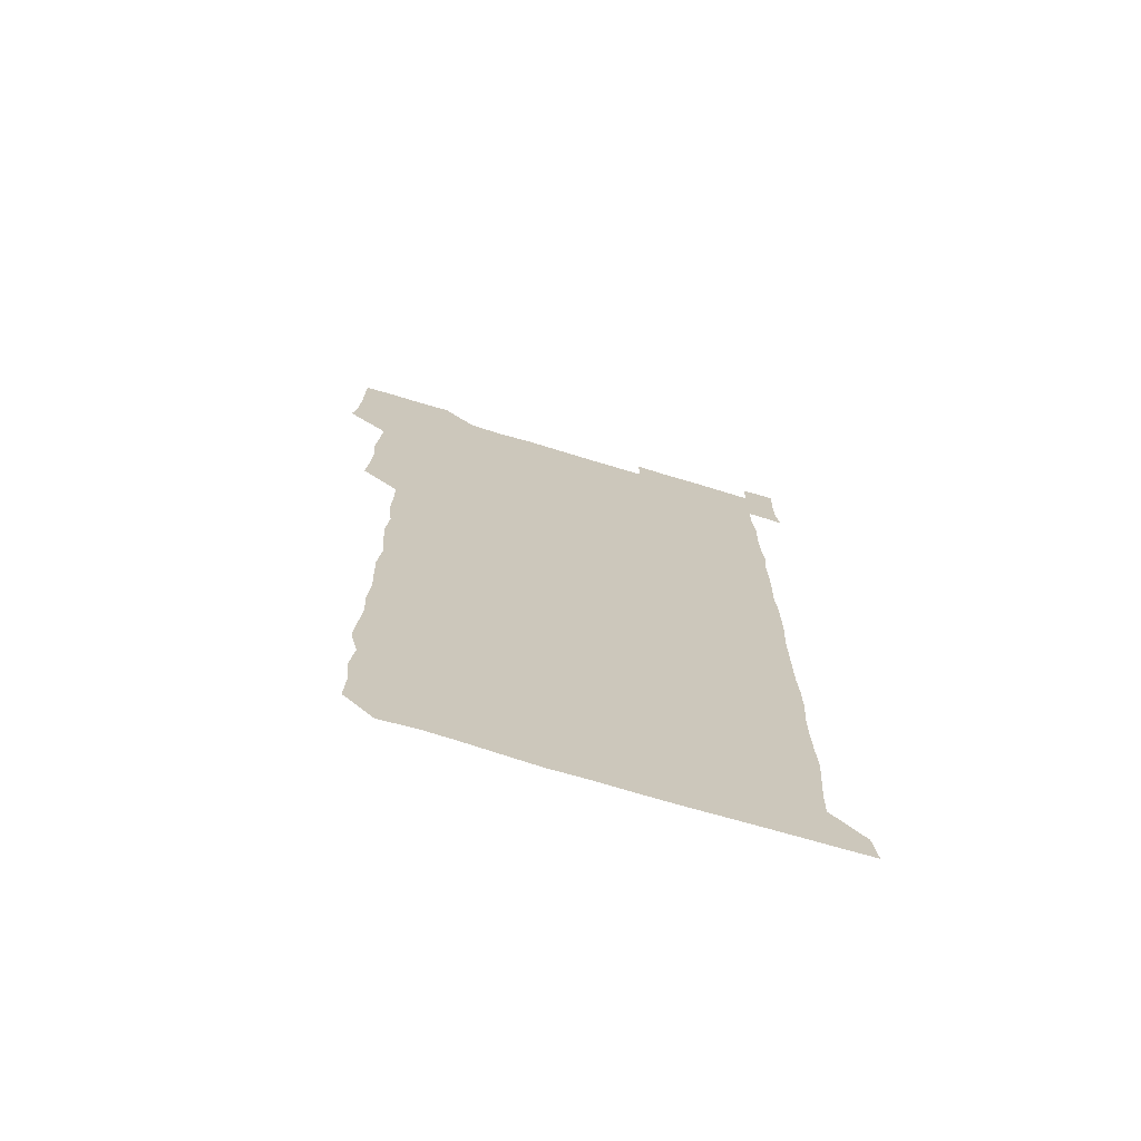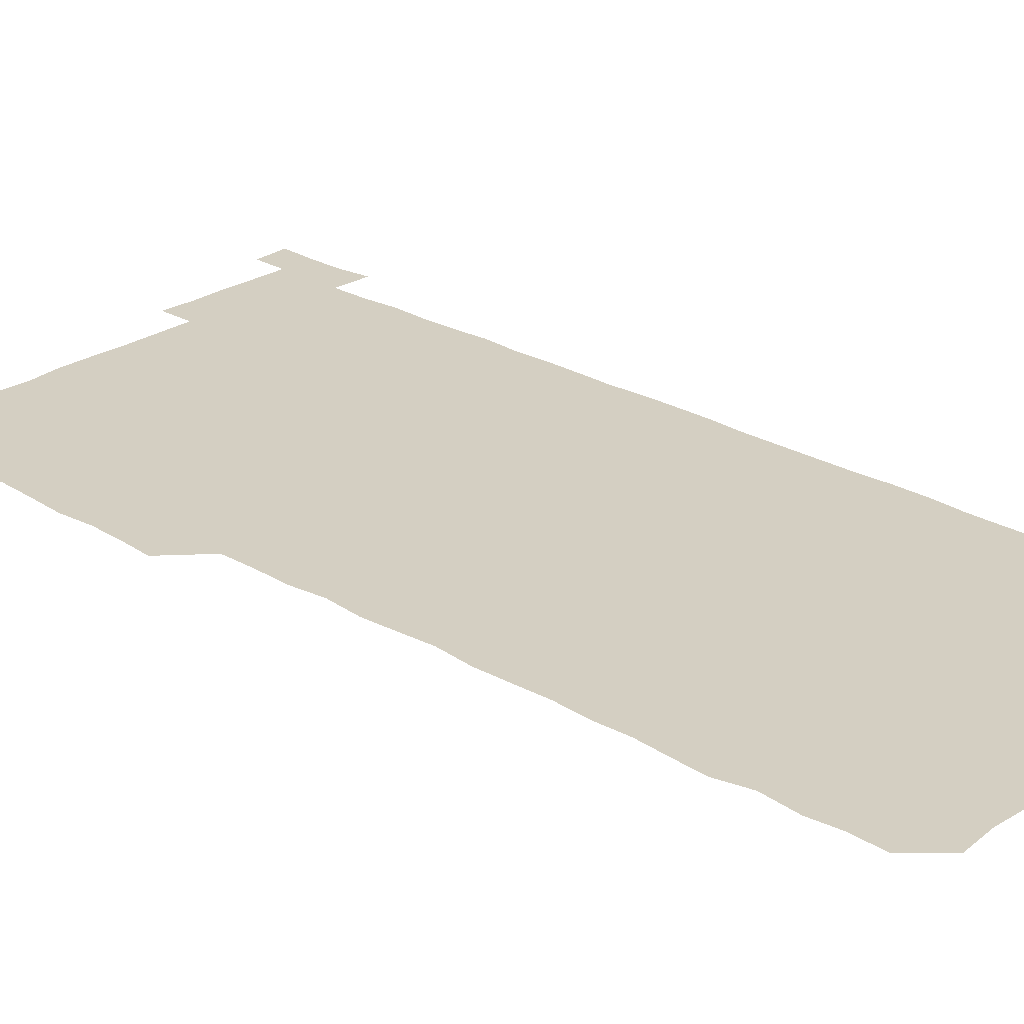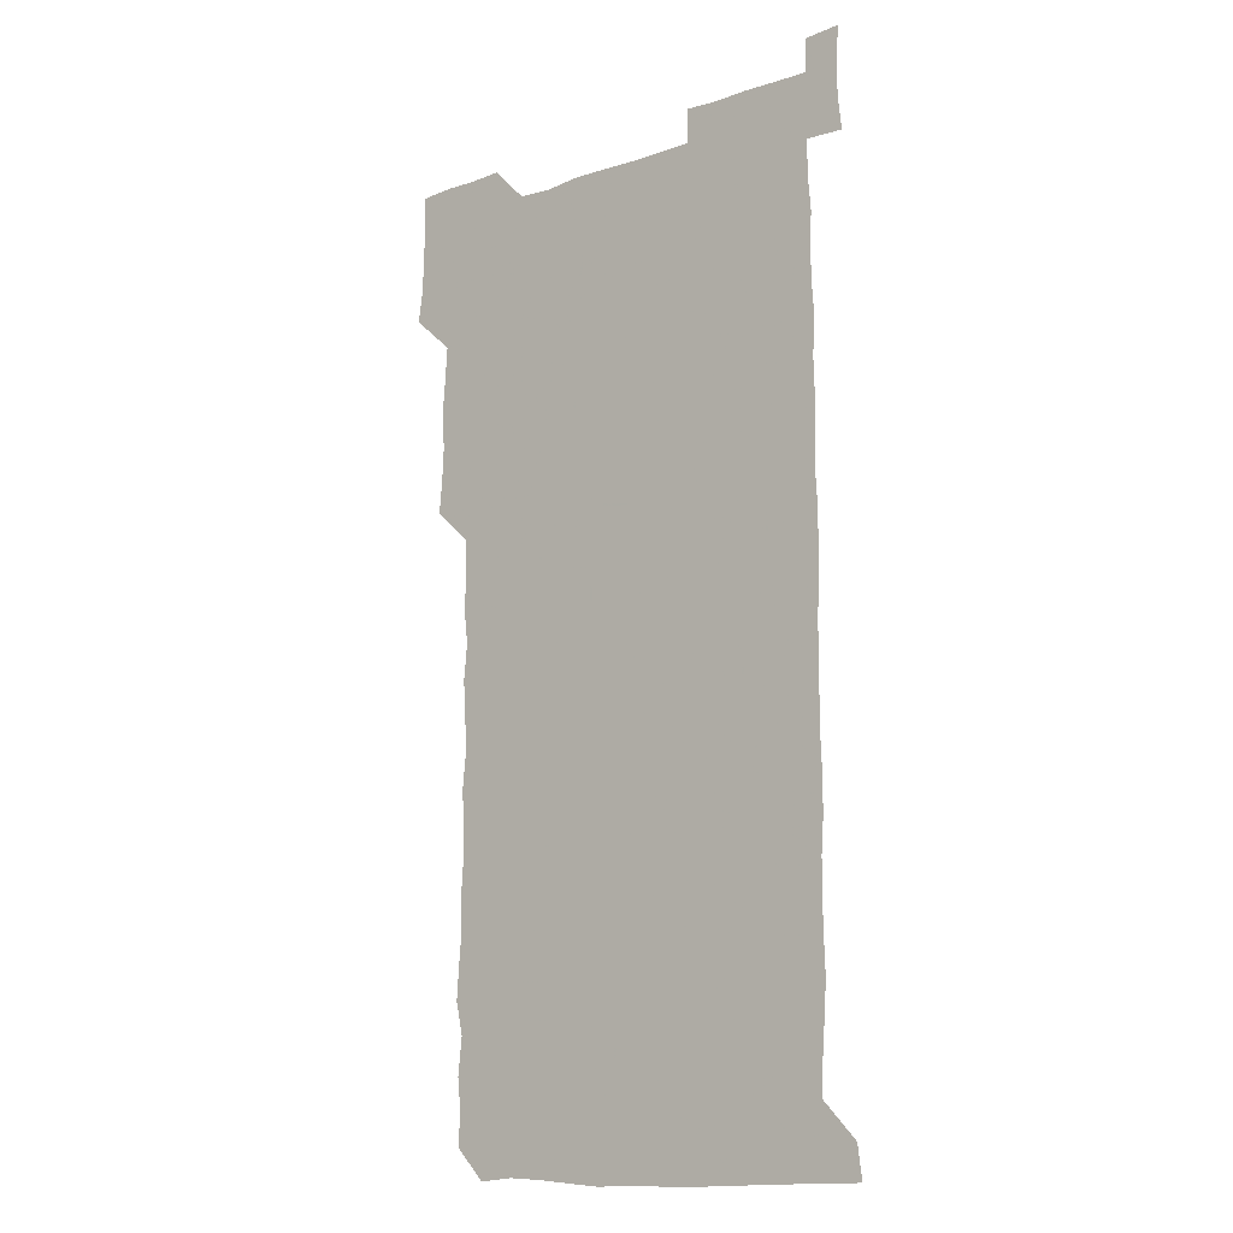
<metadata>
{"format":"obj","ext":"obj","renderer":"f3d","projection":"perspective","resolution":1024,"background":"white","views":[{"elev":-71.9,"azim":-16.8,"up":"+Y"},{"elev":25.5,"azim":-47.0,"up":"+Z"},{"elev":-12.8,"azim":38.8,"up":"+Y"}]}
</metadata>
<code>
v 463.4 527.2 0
v 465.3 540.5 0
v 466 555.8 0
v 466.1 570.9 0
v 466.2 586.1 0
v 478.2 435.5 0
v 479.5 449.6 0
v 480.2 464.9 0
v 479 479.6 0
v 480.3 494.8 0
v 481.3 511.3 0
v 481.9 526 0
v 479.6 540.9 0
v 483 554.9 0
v 481.7 570.2 0
v 480.7 586.9 0
v 494.8 163.2 0
v 495.5 178.6 0
v 494.1 191.7 0
v 495.8 208.4 0
v 492.7 222.6 0
v 493.6 236.7 0
v 494.9 251.7 0
v 494.3 266.2 0
v 495.4 282.3 0
v 494.8 298.2 0
v 494.4 312.5 0
v 496 329 0
v 495 344.2 0
v 494.2 358.6 0
v 495.7 374.5 0
v 494 389.5 0
v 494.6 404.7 0
v 494.4 420.1 0
v 496.6 436.2 0
v 496 451 0
v 496.9 466 0
v 496.5 480.9 0
v 495.8 495.7 0
v 496.8 511 0
v 496.5 526 0
v 497.2 540.7 0
v 496.6 555.7 0
v 496.1 570.8 0
v 495.6 586.6 0
v 507.8 149.6 0
v 511.7 166.9 0
v 513.5 182 0
v 511 196 0
v 512 210.8 0
v 511.7 225.9 0
v 512.9 241.7 0
v 513 256.6 0
v 512.5 271.6 0
v 511.8 285.9 0
v 511.9 300.8 0
v 510 315.2 0
v 511.1 330.5 0
v 511.6 345.8 0
v 511.2 360.9 0
v 511.5 375.9 0
v 512.3 391.4 0
v 512.5 406.3 0
v 510.3 420.9 0
v 511.3 436.1 0
v 512 451.4 0
v 511.7 466.1 0
v 510.1 480.9 0
v 511.5 495.9 0
v 511.4 510.9 0
v 511.9 525.8 0
v 511.6 540.7 0
v 511.2 555.7 0
v 510.7 570.5 0
v 509.6 587.2 0
v 523.3 151.2 0
v 526 166.5 0
v 528 182.9 0
v 526.1 196 0
v 527 211.7 0
v 527.2 226.9 0
v 527.1 241.7 0
v 527.2 256.8 0
v 527.2 271.7 0
v 526.9 286.5 0
v 526.8 301.4 0
v 526.8 316.6 0
v 527.1 331.7 0
v 527 346.5 0
v 526.6 361.3 0
v 526.5 376.3 0
v 526.7 391.3 0
v 526.5 406.2 0
v 526.2 421.2 0
v 526.3 436.3 0
v 525.7 451 0
v 525.8 466 0
v 527.5 481.4 0
v 526.5 496.1 0
v 526.5 511 0
v 526.4 525.8 0
v 526.8 540.4 0
v 526.3 555.3 0
v 524.5 571.8 0
v 538.9 150.4 0
v 541.4 167 0
v 541.8 182.1 0
v 542.8 198.1 0
v 542.2 212.4 0
v 542.1 227.1 0
v 541.9 241.9 0
v 541.6 256.6 0
v 541.5 271.4 0
v 541.7 286.6 0
v 541.5 301.4 0
v 541.9 316.9 0
v 541.4 331.3 0
v 541.5 346.3 0
v 541.3 361.2 0
v 541.8 376.6 0
v 541.1 391 0
v 542.1 406.8 0
v 541.5 421.3 0
v 541.7 436.4 0
v 541.8 451.4 0
v 541.7 466.3 0
v 541.4 481.2 0
v 541.4 496.1 0
v 541.4 510.9 0
v 541.1 525.8 0
v 542.2 540 0
v 541 555.9 0
v 540.6 570.9 0
v 554.4 149.1 0
v 555.9 165.3 0
v 556.5 182.8 0
v 557.1 198.3 0
v 556.7 211.9 0
v 556.9 227.2 0
v 556.4 241.6 0
v 556.5 256.7 0
v 556.5 271.6 0
v 556.2 286.2 0
v 556.5 301.7 0
v 556.1 316.1 0
v 556.3 331.4 0
v 556.3 346.3 0
v 555.7 360.4 0
v 556.3 376.3 0
v 556.1 391.1 0
v 556.5 406.5 0
v 556.3 421.3 0
v 556.1 436 0
v 556.4 451.2 0
v 556.3 466.1 0
v 556.2 481.1 0
v 556.2 496 0
v 556.2 510.9 0
v 556.2 525.8 0
v 556.6 540.1 0
v 556.3 554.9 0
v 555.2 572.4 0
v 568.8 148 0
v 571.4 167.4 0
v 571.2 181.4 0
v 571.1 197.1 0
v 571.7 213.5 0
v 571.7 227.3 0
v 571.3 241.5 0
v 571.3 256.5 0
v 571.4 271.6 0
v 571.3 286.6 0
v 571.2 301.5 0
v 571.4 316.8 0
v 571.3 331.4 0
v 570.6 345.7 0
v 571.5 361.9 0
v 571.5 376.9 0
v 571.3 391.4 0
v 571.3 406.4 0
v 571.2 421.3 0
v 571.2 436.2 0
v 571.5 451.4 0
v 571 466.2 0
v 571.1 481.1 0
v 571.3 496.1 0
v 571.2 510.9 0
v 571.2 525.8 0
v 571.2 540.5 0
v 571.1 555.5 0
v 570.2 572.1 0
v 584.6 148.5 0
v 586 167.6 0
v 586.4 182 0
v 586.2 197.2 0
v 586.1 211.8 0
v 586.2 227.3 0
v 586.2 241.7 0
v 586.1 256 0
v 586.3 272.2 0
v 586 286.2 0
v 586.1 301.8 0
v 586.1 316.3 0
v 586.3 331.8 0
v 586.1 346.4 0
v 586.2 361.5 0
v 586 376 0
v 586.2 391.4 0
v 586.1 406.2 0
v 586.1 421.3 0
v 586 436 0
v 586 451.2 0
v 586.2 466.2 0
v 586 481.1 0
v 586 496 0
v 586.2 510.9 0
v 586.1 525.8 0
v 586.2 540.5 0
v 586.1 555.6 0
v 585.6 571.5 0
v 600.5 148.2 0
v 600.6 166.7 0
v 601.1 183 0
v 601.1 196.9 0
v 600.8 211.5 0
v 600.5 227.8 0
v 601.2 240.8 0
v 601 255.8 0
v 601 271.9 0
v 600.9 286.5 0
v 601 301.1 0
v 600.9 316 0
v 600.9 332.3 0
v 600.9 346.1 0
v 601.1 361.8 0
v 601 376.6 0
v 601 391.2 0
v 600.9 406.3 0
v 601 421.1 0
v 600.9 436 0
v 601 451.4 0
v 601 466.1 0
v 601 481.1 0
v 600.9 496 0
v 601 510.9 0
v 601 525.7 0
v 601 540 0
v 600.9 556.3 0
v 600.9 571.5 0
v 616 148.2 0
v 615.9 165.2 0
v 615.5 182.3 0
v 615.9 197.7 0
v 615.9 211.5 0
v 615.7 226.6 0
v 615.8 242.3 0
v 615.8 255.8 0
v 615.6 272.3 0
v 615.7 286.7 0
v 615.9 301.1 0
v 615.8 316.4 0
v 615.8 331.5 0
v 615.8 347 0
v 615.8 361.5 0
v 616 376.1 0
v 615.7 391.6 0
v 615.9 406.2 0
v 615.8 421.2 0
v 615.7 436.5 0
v 615.8 451.2 0
v 615.8 466.2 0
v 615.8 481 0
v 616.1 496 0
v 615.9 511.1 0
v 615.9 525.9 0
v 615.8 540.6 0
v 616 555.5 0
v 616.1 571.6 0
v 615.9 586.9 0
v 630.9 148.7 0
v 631 168 0
v 630.9 181.1 0
v 630 198.3 0
v 630.5 212.1 0
v 630.8 226.2 0
v 630.5 241.8 0
v 630.4 257.3 0
v 630.5 271.8 0
v 630.9 286 0
v 630.7 301.2 0
v 630.6 316.4 0
v 630.4 331.9 0
v 630.2 347.1 0
v 630.4 361.7 0
v 630.6 376.4 0
v 630.5 391.5 0
v 630.5 406.4 0
v 630.7 421.2 0
v 631.2 435.8 0
v 630.5 451.4 0
v 630.3 466.2 0
v 630.6 481 0
v 630.7 496 0
v 630.8 511 0
v 630.7 525.9 0
v 630.8 540.7 0
v 630.9 555.5 0
v 631.1 570.5 0
v 630.8 586 0
v 646.9 149.1 0
v 645.6 167.5 0
v 645.7 181.7 0
v 645.5 196.7 0
v 645.6 211.5 0
v 645.5 226.4 0
v 645 242 0
v 646.2 255.8 0
v 645.3 271.8 0
v 644.7 287.8 0
v 644.9 302 0
v 645.4 316.3 0
v 645.1 331.6 0
v 646.2 345.9 0
v 645.1 361.7 0
v 645.6 376.3 0
v 646.1 391 0
v 645.4 406.3 0
v 645.4 421.3 0
v 645.5 436.2 0
v 645 451.4 0
v 646.1 466.1 0
v 645.3 481.2 0
v 645.7 496 0
v 645.7 511 0
v 645.7 525.9 0
v 645.6 540.8 0
v 645.8 555.7 0
v 645.9 570.4 0
v 645.9 586.4 0
v 662.4 149.5 0
v 659.5 168.3 0
v 660.3 181.4 0
v 660.8 195.7 0
v 660.3 211.4 0
v 659.9 226.8 0
v 660.1 241.3 0
v 660.4 256 0
v 660 271.5 0
v 660.5 286.3 0
v 660.6 301.1 0
v 659.4 316.6 0
v 660.8 330.8 0
v 661.1 345.6 0
v 659.6 361.7 0
v 660.4 376.2 0
v 660.7 391.1 0
v 659.9 406.4 0
v 660 421.1 0
v 660.7 436 0
v 660.3 451.1 0
v 661.2 465.9 0
v 660.4 481.2 0
v 660.4 495.9 0
v 660.6 510.9 0
v 661.4 526 0
v 660.9 541 0
v 660.8 556 0
v 660.6 570.5 0
v 661 585.9 0
v 677.6 149.7 0
v 675 166 0
v 674.8 179.7 0
v 675.2 194.8 0
v 676.2 209.3 0
v 677.1 223.8 0
v 676.5 238.8 0
v 676.2 254 0
v 676.3 269.2 0
v 677.3 284 0
v 677.4 298.7 0
v 676.7 314.1 0
v 676.6 329.4 0
v 676.7 344.5 0
v 676.6 359.9 0
v 677.4 375 0
v 677.6 389.7 0
v 677.5 404.6 0
v 676.6 420.1 0
v 677 435.3 0
v 677.2 450.5 0
v 676.7 465.6 0
v 677.7 480.5 0
v 676.7 495.6 0
v 676.3 510.8 0
v 677.1 525.7 0
v 675.8 541.3 0
v 675.7 556.8 0
v 675.6 570.7 0
v 675.9 585.7 0
v 676 600.4 0
v 691.2 150.1 0
v 689.4 164.6 0
v 692.5 556.1 0
v 690.8 571 0
v 690.8 586 0
v 691.6 601.3 0
f 11 12 1
f 1 12 2
f 12 13 2
f 2 13 3
f 13 14 3
f 3 14 4
f 14 15 4
f 4 15 5
f 15 16 5
f 34 35 6
f 6 35 7
f 35 36 7
f 7 36 8
f 36 37 8
f 8 37 9
f 37 38 9
f 9 38 10
f 38 39 10
f 10 39 11
f 39 40 11
f 11 40 12
f 40 41 12
f 12 41 13
f 41 42 13
f 13 42 14
f 42 43 14
f 14 43 15
f 43 44 15
f 15 44 16
f 44 45 16
f 46 47 17
f 17 47 18
f 47 48 18
f 18 48 19
f 48 49 19
f 19 49 20
f 49 50 20
f 20 50 21
f 50 51 21
f 21 51 22
f 51 52 22
f 22 52 23
f 52 53 23
f 23 53 24
f 53 54 24
f 24 54 25
f 54 55 25
f 25 55 26
f 55 56 26
f 26 56 27
f 56 57 27
f 27 57 28
f 57 58 28
f 28 58 29
f 58 59 29
f 29 59 30
f 59 60 30
f 30 60 31
f 60 61 31
f 31 61 32
f 61 62 32
f 32 62 33
f 62 63 33
f 33 63 34
f 63 64 34
f 34 64 35
f 64 65 35
f 35 65 36
f 65 66 36
f 36 66 37
f 66 67 37
f 37 67 38
f 67 68 38
f 38 68 39
f 68 69 39
f 39 69 40
f 69 70 40
f 40 70 41
f 70 71 41
f 41 71 42
f 71 72 42
f 42 72 43
f 72 73 43
f 43 73 44
f 73 74 44
f 44 74 45
f 74 75 45
f 46 76 47
f 76 77 47
f 47 77 48
f 77 78 48
f 48 78 49
f 78 79 49
f 49 79 50
f 79 80 50
f 50 80 51
f 80 81 51
f 51 81 52
f 81 82 52
f 52 82 53
f 82 83 53
f 53 83 54
f 83 84 54
f 54 84 55
f 84 85 55
f 55 85 56
f 85 86 56
f 56 86 57
f 86 87 57
f 57 87 58
f 87 88 58
f 58 88 59
f 88 89 59
f 59 89 60
f 89 90 60
f 60 90 61
f 90 91 61
f 61 91 62
f 91 92 62
f 62 92 63
f 92 93 63
f 63 93 64
f 93 94 64
f 64 94 65
f 94 95 65
f 65 95 66
f 95 96 66
f 66 96 67
f 96 97 67
f 67 97 68
f 97 98 68
f 68 98 69
f 98 99 69
f 69 99 70
f 99 100 70
f 70 100 71
f 100 101 71
f 71 101 72
f 101 102 72
f 72 102 73
f 102 103 73
f 73 103 74
f 103 104 74
f 74 104 75
f 76 105 77
f 105 106 77
f 77 106 78
f 106 107 78
f 78 107 79
f 107 108 79
f 79 108 80
f 108 109 80
f 80 109 81
f 109 110 81
f 81 110 82
f 110 111 82
f 82 111 83
f 111 112 83
f 83 112 84
f 112 113 84
f 84 113 85
f 113 114 85
f 85 114 86
f 114 115 86
f 86 115 87
f 115 116 87
f 87 116 88
f 116 117 88
f 88 117 89
f 117 118 89
f 89 118 90
f 118 119 90
f 90 119 91
f 119 120 91
f 91 120 92
f 120 121 92
f 92 121 93
f 121 122 93
f 93 122 94
f 122 123 94
f 94 123 95
f 123 124 95
f 95 124 96
f 124 125 96
f 96 125 97
f 125 126 97
f 97 126 98
f 126 127 98
f 98 127 99
f 127 128 99
f 99 128 100
f 128 129 100
f 100 129 101
f 129 130 101
f 101 130 102
f 130 131 102
f 102 131 103
f 131 132 103
f 103 132 104
f 132 133 104
f 105 134 106
f 134 135 106
f 106 135 107
f 135 136 107
f 107 136 108
f 136 137 108
f 108 137 109
f 137 138 109
f 109 138 110
f 138 139 110
f 110 139 111
f 139 140 111
f 111 140 112
f 140 141 112
f 112 141 113
f 141 142 113
f 113 142 114
f 142 143 114
f 114 143 115
f 143 144 115
f 115 144 116
f 144 145 116
f 116 145 117
f 145 146 117
f 117 146 118
f 146 147 118
f 118 147 119
f 147 148 119
f 119 148 120
f 148 149 120
f 120 149 121
f 149 150 121
f 121 150 122
f 150 151 122
f 122 151 123
f 151 152 123
f 123 152 124
f 152 153 124
f 124 153 125
f 153 154 125
f 125 154 126
f 154 155 126
f 126 155 127
f 155 156 127
f 127 156 128
f 156 157 128
f 128 157 129
f 157 158 129
f 129 158 130
f 158 159 130
f 130 159 131
f 159 160 131
f 131 160 132
f 160 161 132
f 132 161 133
f 161 162 133
f 134 163 135
f 163 164 135
f 135 164 136
f 164 165 136
f 136 165 137
f 165 166 137
f 137 166 138
f 166 167 138
f 138 167 139
f 167 168 139
f 139 168 140
f 168 169 140
f 140 169 141
f 169 170 141
f 141 170 142
f 170 171 142
f 142 171 143
f 171 172 143
f 143 172 144
f 172 173 144
f 144 173 145
f 173 174 145
f 145 174 146
f 174 175 146
f 146 175 147
f 175 176 147
f 147 176 148
f 176 177 148
f 148 177 149
f 177 178 149
f 149 178 150
f 178 179 150
f 150 179 151
f 179 180 151
f 151 180 152
f 180 181 152
f 152 181 153
f 181 182 153
f 153 182 154
f 182 183 154
f 154 183 155
f 183 184 155
f 155 184 156
f 184 185 156
f 156 185 157
f 185 186 157
f 157 186 158
f 186 187 158
f 158 187 159
f 187 188 159
f 159 188 160
f 188 189 160
f 160 189 161
f 189 190 161
f 161 190 162
f 190 191 162
f 163 192 164
f 192 193 164
f 164 193 165
f 193 194 165
f 165 194 166
f 194 195 166
f 166 195 167
f 195 196 167
f 167 196 168
f 196 197 168
f 168 197 169
f 197 198 169
f 169 198 170
f 198 199 170
f 170 199 171
f 199 200 171
f 171 200 172
f 200 201 172
f 172 201 173
f 201 202 173
f 173 202 174
f 202 203 174
f 174 203 175
f 203 204 175
f 175 204 176
f 204 205 176
f 176 205 177
f 205 206 177
f 177 206 178
f 206 207 178
f 178 207 179
f 207 208 179
f 179 208 180
f 208 209 180
f 180 209 181
f 209 210 181
f 181 210 182
f 210 211 182
f 182 211 183
f 211 212 183
f 183 212 184
f 212 213 184
f 184 213 185
f 213 214 185
f 185 214 186
f 214 215 186
f 186 215 187
f 215 216 187
f 187 216 188
f 216 217 188
f 188 217 189
f 217 218 189
f 189 218 190
f 218 219 190
f 190 219 191
f 219 220 191
f 192 221 193
f 221 222 193
f 193 222 194
f 222 223 194
f 194 223 195
f 223 224 195
f 195 224 196
f 224 225 196
f 196 225 197
f 225 226 197
f 197 226 198
f 226 227 198
f 198 227 199
f 227 228 199
f 199 228 200
f 228 229 200
f 200 229 201
f 229 230 201
f 201 230 202
f 230 231 202
f 202 231 203
f 231 232 203
f 203 232 204
f 232 233 204
f 204 233 205
f 233 234 205
f 205 234 206
f 234 235 206
f 206 235 207
f 235 236 207
f 207 236 208
f 236 237 208
f 208 237 209
f 237 238 209
f 209 238 210
f 238 239 210
f 210 239 211
f 239 240 211
f 211 240 212
f 240 241 212
f 212 241 213
f 241 242 213
f 213 242 214
f 242 243 214
f 214 243 215
f 243 244 215
f 215 244 216
f 244 245 216
f 216 245 217
f 245 246 217
f 217 246 218
f 246 247 218
f 218 247 219
f 247 248 219
f 219 248 220
f 248 249 220
f 221 250 222
f 250 251 222
f 222 251 223
f 251 252 223
f 223 252 224
f 252 253 224
f 224 253 225
f 253 254 225
f 225 254 226
f 254 255 226
f 226 255 227
f 255 256 227
f 227 256 228
f 256 257 228
f 228 257 229
f 257 258 229
f 229 258 230
f 258 259 230
f 230 259 231
f 259 260 231
f 231 260 232
f 260 261 232
f 232 261 233
f 261 262 233
f 233 262 234
f 262 263 234
f 234 263 235
f 263 264 235
f 235 264 236
f 264 265 236
f 236 265 237
f 265 266 237
f 237 266 238
f 266 267 238
f 238 267 239
f 267 268 239
f 239 268 240
f 268 269 240
f 240 269 241
f 269 270 241
f 241 270 242
f 270 271 242
f 242 271 243
f 271 272 243
f 243 272 244
f 272 273 244
f 244 273 245
f 273 274 245
f 245 274 246
f 274 275 246
f 246 275 247
f 275 276 247
f 247 276 248
f 276 277 248
f 248 277 249
f 277 278 249
f 250 280 251
f 280 281 251
f 251 281 252
f 281 282 252
f 252 282 253
f 282 283 253
f 253 283 254
f 283 284 254
f 254 284 255
f 284 285 255
f 255 285 256
f 285 286 256
f 256 286 257
f 286 287 257
f 257 287 258
f 287 288 258
f 258 288 259
f 288 289 259
f 259 289 260
f 289 290 260
f 260 290 261
f 290 291 261
f 261 291 262
f 291 292 262
f 262 292 263
f 292 293 263
f 263 293 264
f 293 294 264
f 264 294 265
f 294 295 265
f 265 295 266
f 295 296 266
f 266 296 267
f 296 297 267
f 267 297 268
f 297 298 268
f 268 298 269
f 298 299 269
f 269 299 270
f 299 300 270
f 270 300 271
f 300 301 271
f 271 301 272
f 301 302 272
f 272 302 273
f 302 303 273
f 273 303 274
f 303 304 274
f 274 304 275
f 304 305 275
f 275 305 276
f 305 306 276
f 276 306 277
f 306 307 277
f 277 307 278
f 307 308 278
f 278 308 279
f 308 309 279
f 280 310 281
f 310 311 281
f 281 311 282
f 311 312 282
f 282 312 283
f 312 313 283
f 283 313 284
f 313 314 284
f 284 314 285
f 314 315 285
f 285 315 286
f 315 316 286
f 286 316 287
f 316 317 287
f 287 317 288
f 317 318 288
f 288 318 289
f 318 319 289
f 289 319 290
f 319 320 290
f 290 320 291
f 320 321 291
f 291 321 292
f 321 322 292
f 292 322 293
f 322 323 293
f 293 323 294
f 323 324 294
f 294 324 295
f 324 325 295
f 295 325 296
f 325 326 296
f 296 326 297
f 326 327 297
f 297 327 298
f 327 328 298
f 298 328 299
f 328 329 299
f 299 329 300
f 329 330 300
f 300 330 301
f 330 331 301
f 301 331 302
f 331 332 302
f 302 332 303
f 332 333 303
f 303 333 304
f 333 334 304
f 304 334 305
f 334 335 305
f 305 335 306
f 335 336 306
f 306 336 307
f 336 337 307
f 307 337 308
f 337 338 308
f 308 338 309
f 338 339 309
f 310 340 311
f 340 341 311
f 311 341 312
f 341 342 312
f 312 342 313
f 342 343 313
f 313 343 314
f 343 344 314
f 314 344 315
f 344 345 315
f 315 345 316
f 345 346 316
f 316 346 317
f 346 347 317
f 317 347 318
f 347 348 318
f 318 348 319
f 348 349 319
f 319 349 320
f 349 350 320
f 320 350 321
f 350 351 321
f 321 351 322
f 351 352 322
f 322 352 323
f 352 353 323
f 323 353 324
f 353 354 324
f 324 354 325
f 354 355 325
f 325 355 326
f 355 356 326
f 326 356 327
f 356 357 327
f 327 357 328
f 357 358 328
f 328 358 329
f 358 359 329
f 329 359 330
f 359 360 330
f 330 360 331
f 360 361 331
f 331 361 332
f 361 362 332
f 332 362 333
f 362 363 333
f 333 363 334
f 363 364 334
f 334 364 335
f 364 365 335
f 335 365 336
f 365 366 336
f 336 366 337
f 366 367 337
f 337 367 338
f 367 368 338
f 338 368 339
f 368 369 339
f 340 370 341
f 370 371 341
f 341 371 342
f 371 372 342
f 342 372 343
f 372 373 343
f 343 373 344
f 373 374 344
f 344 374 345
f 374 375 345
f 345 375 346
f 375 376 346
f 346 376 347
f 376 377 347
f 347 377 348
f 377 378 348
f 348 378 349
f 378 379 349
f 349 379 350
f 379 380 350
f 350 380 351
f 380 381 351
f 351 381 352
f 381 382 352
f 352 382 353
f 382 383 353
f 353 383 354
f 383 384 354
f 354 384 355
f 384 385 355
f 355 385 356
f 385 386 356
f 356 386 357
f 386 387 357
f 357 387 358
f 387 388 358
f 358 388 359
f 388 389 359
f 359 389 360
f 389 390 360
f 360 390 361
f 390 391 361
f 361 391 362
f 391 392 362
f 362 392 363
f 392 393 363
f 363 393 364
f 393 394 364
f 364 394 365
f 394 395 365
f 365 395 366
f 395 396 366
f 366 396 367
f 396 397 367
f 367 397 368
f 397 398 368
f 368 398 369
f 398 399 369
f 370 401 371
f 401 402 371
f 371 402 372
f 397 403 398
f 403 404 398
f 398 404 399
f 404 405 399
f 399 405 400
f 405 406 400

</code>
